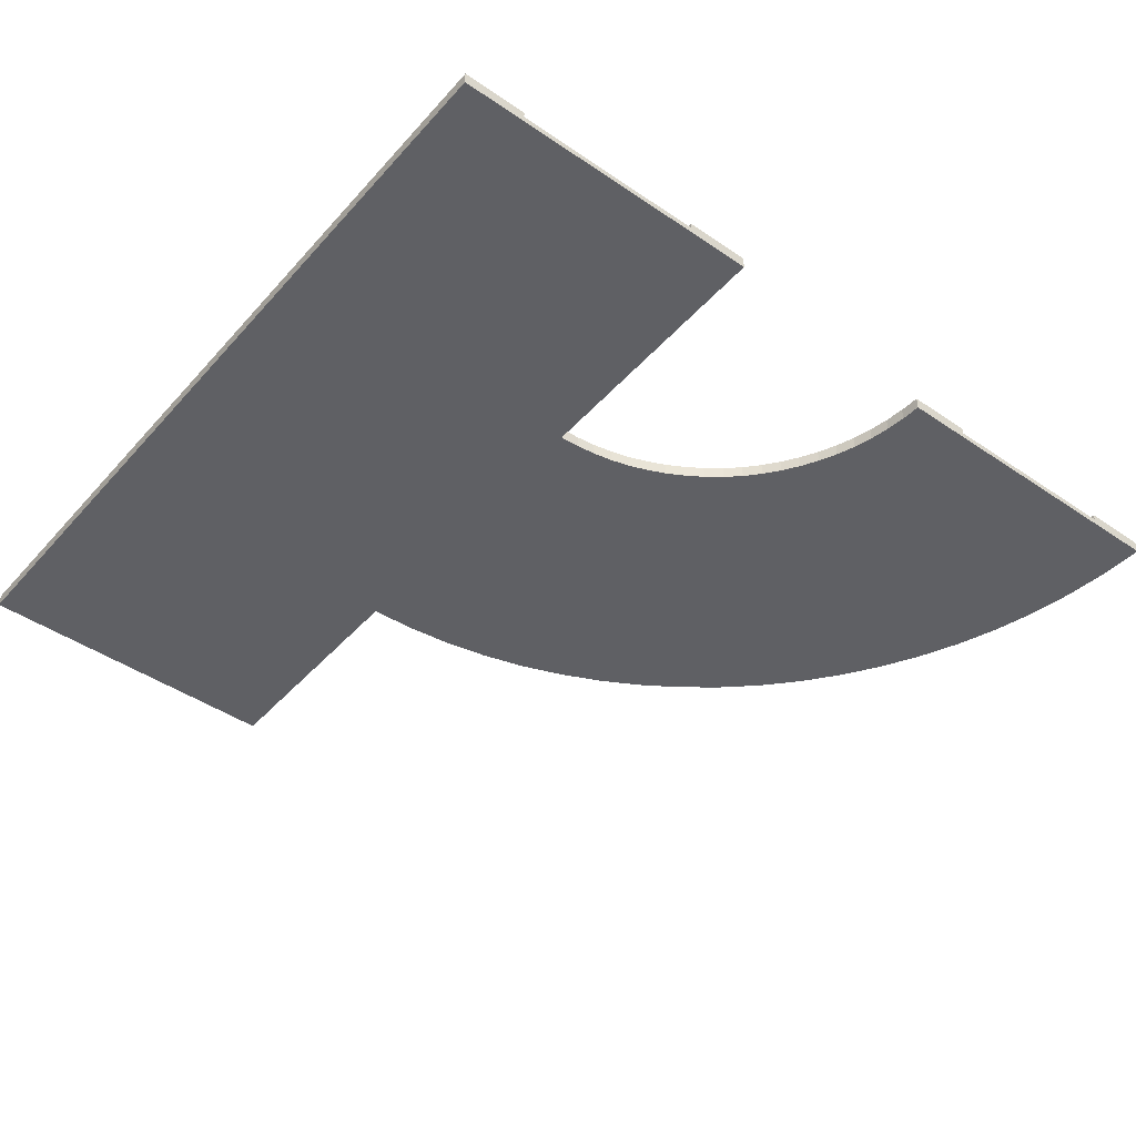
<metadata>
{"format":"obj","ext":"obj","renderer":"f3d","projection":"perspective","resolution":1024,"background":"white","views":[{"elev":-44.4,"azim":141.5,"up":"+Y"}]}
</metadata>
<code>
o Y_Intersection
v 3 0.1 -26
v 3 0.1 0
v 1e-06 0.1 -26
v 0 0.1 0
v 3 -0.1 -26
v 3 -0.1 0
v 1e-06 -0.1 -26
v 0 -0.1 0
v 5 -0.1 -26
v 5 -0.1 0
v 3 0.3 0
v 3 0.3 -26
v 5 0.3 0
v 5 0.3 -26
v -3 0.1 -26
v -3 0.1 -0
v -3 -0.1 -26
v -3 -0.1 -0
v -5 -0.1 -26
v -5 -0.1 -0
v -3 0.3 -0
v -3 0.3 -26
v -5 0.3 -0
v -5 0.3 -26
v 3 -0.1 -12.55
v 3 0.1 -12.55
v 5 0.3 -12.55
v -5 -0.1 -12.55
v -3 -0.1 -12.55
v 1e-06 -0.1 -12.55
v 1e-06 0.1 -12.55
v -3 0.1 -12.55
v -5 0.1 -12.55
v -5 0.1 -15.55
v -5 0.1 -9.548
v -5 0.1 -0
v -5 0.1 -26
v 3 0.1 -9.548
v 3 0.1 -15.55
v 0 0.1 -9.548
v 1e-06 0.1 -15.55
v 3 -0.1 -15.55
v 3 -0.1 -9.548
v 1e-06 -0.1 -15.55
v 0 -0.1 -9.548
v 5 -0.1 -15.55
v 5 -0.1 -9.548
v 3 0.3 -15.55
v 3 0.3 -9.548
v 5 0.3 -9.548
v 5 0.3 -15.55
v -3 0.1 -15.55
v -3 0.1 -9.548
v -3 -0.1 -9.548
v -3 -0.1 -15.55
v -5 -0.1 -9.548
v -5 -0.1 -15.55
v -3 0.3 -9.548
v -3 0.3 -15.55
v -5 0.3 -15.55
v -5 0.3 -9.548
v 5 -0.1 -12.55
v 3 0.3 -12.55
v -5 0.1 -9.548
v -9.863 0.1 -10.32
v -5 0.1 -12.55
v -8.935 0.1 -13.17
v -9.863 -0.1 -10.32
v -5 -0.1 -12.55
v -8.935 -0.1 -13.17
v -10.48 -0.1 -8.418
v -9.863 0.3 -10.32
v -10.48 0.3 -8.418
v -9.955 0.3 -10.03
v -5 0.1 -15.55
v -8.007 0.1 -16.03
v -8.007 -0.1 -16.03
v -7.389 -0.1 -17.93
v -8.007 0.3 -16.03
v -7.389 0.3 -17.93
v -7.914 0.3 -16.31
v -5 -0.1 -9.548
v -5 -0.1 -7.548
v -5 0.3 -9.548
v -5 0.3 -7.548
v -5 0.3 -9.248
v -5 -0.1 -15.55
v -5 -0.1 -17.55
v -5 0.3 -15.55
v -5 0.3 -17.55
v -5 0.3 -15.85
v -5.605 -0.1 -17.58
v -6.803 -0.1 -17.77
v -8.743 0.3 -9.695
v -6.259 0.3 -9.303
v -5.605 0.3 -17.58
v -6.803 0.3 -17.77
v -7.271 -0.1 -15.82
v -5.762 -0.1 -15.58
v -7.972 -0.1 -12.9
v -5.999 -0.1 -12.59
v -7.271 0.1 -15.82
v -5.762 0.1 -15.58
v -7.201 0.3 -16.11
v -5.739 0.3 -15.88
v -7.271 0.3 -15.82
v -5.762 0.3 -15.58
v -6.235 0.3 -9.602
v -8.673 0.3 -9.987
v -7.972 0.1 -12.9
v -5.999 0.1 -12.59
v -6.235 0.1 -9.602
v -8.673 0.1 -9.987
v -9.141 0.3 -8.042
v -6.393 0.3 -7.608
v -6.235 -0.1 -9.602
v -8.673 -0.1 -9.987
v -6.393 -0.1 -7.608
v -9.141 -0.1 -8.042
v -6.207 0.3 -17.65
v -6.474 0.3 -15.97
v -7.461 -0.1 -9.748
v -6.991 -0.1 -12.71
v -7.775 -0.1 -7.773
v -6.521 0.3 -15.67
v -6.521 -0.1 -15.67
v -7.461 0.3 -9.748
v -7.508 0.3 -9.452
v -6.207 -0.1 -17.65
v -7.461 0.1 -9.748
v -7.775 0.3 -7.773
v -6.521 0.1 -15.67
v -6.991 0.1 -12.71
v -9.863 0.1 -10.32
v -14.25 0.1 -12.56
v -8.935 0.1 -13.17
v -12.48 0.1 -14.99
v -14.25 -0.1 -12.56
v -8.935 -0.1 -13.17
v -12.48 -0.1 -14.99
v -15.42 -0.1 -10.94
v -14.25 0.3 -12.56
v -15.42 0.3 -10.94
v -14.42 0.3 -12.32
v -8.007 0.1 -16.03
v -10.72 0.1 -17.41
v -10.72 -0.1 -17.41
v -9.543 -0.1 -19.03
v -10.72 0.3 -17.41
v -9.543 0.3 -19.03
v -10.54 0.3 -17.65
v -9.863 -0.1 -10.32
v -10.48 -0.1 -8.418
v -9.863 0.3 -10.32
v -10.48 0.3 -8.418
v -9.955 0.3 -10.03
v -8.007 -0.1 -16.03
v -7.389 -0.1 -17.93
v -8.007 0.3 -16.03
v -7.389 0.3 -17.93
v -7.914 0.3 -16.31
v -7.957 -0.1 -18.14
v -9.037 -0.1 -18.69
v -13.37 0.3 -11.62
v -11.13 0.3 -10.47
v -7.957 0.3 -18.14
v -9.037 0.3 -18.69
v -10.08 -0.1 -16.99
v -8.723 -0.1 -16.29
v -11.65 -0.1 -14.43
v -9.871 -0.1 -13.52
v -10.08 0.1 -16.99
v -8.723 0.1 -16.29
v -9.926 0.3 -17.24
v -8.608 0.3 -16.57
v -10.08 0.3 -16.99
v -8.723 0.3 -16.29
v -11.02 0.3 -10.75
v -13.22 0.3 -11.87
v -11.65 0.1 -14.43
v -9.871 0.1 -13.52
v -11.02 0.1 -10.75
v -13.22 0.1 -11.87
v -14.26 0.3 -10.17
v -11.79 0.3 -8.903
v -11.02 -0.1 -10.75
v -13.22 -0.1 -11.87
v -11.79 -0.1 -8.903
v -14.26 -0.1 -10.17
v -8.507 0.3 -18.4
v -9.28 0.3 -16.88
v -12.14 -0.1 -11.27
v -10.78 -0.1 -13.94
v -13.05 -0.1 -9.488
v -9.416 0.3 -16.62
v -9.416 -0.1 -16.62
v -12.14 0.3 -11.27
v -12.28 0.3 -11
v -8.507 -0.1 -18.4
v -12.14 0.1 -11.27
v -13.05 0.3 -9.488
v -9.416 0.1 -16.62
v -10.78 0.1 -13.94
v -14.25 0.1 -12.56
v -17.72 0.1 -16.04
v -12.48 0.1 -14.99
v -15.3 0.1 -17.8
v -17.72 -0.1 -16.04
v -12.48 -0.1 -14.99
v -15.3 -0.1 -17.8
v -19.34 -0.1 -14.86
v -17.72 0.3 -16.04
v -19.34 0.3 -14.86
v -17.97 0.3 -15.86
v -10.72 0.1 -17.41
v -12.87 0.1 -19.56
v -12.87 -0.1 -19.56
v -11.25 -0.1 -20.74
v -12.87 0.3 -19.56
v -11.25 0.3 -20.74
v -12.63 0.3 -19.74
v -14.25 -0.1 -12.56
v -15.42 -0.1 -10.94
v -14.25 0.3 -12.56
v -15.42 0.3 -10.94
v -14.42 0.3 -12.32
v -10.72 -0.1 -17.41
v -9.543 -0.1 -19.03
v -10.72 0.3 -17.41
v -9.543 0.3 -19.03
v -10.54 0.3 -17.65
v -10.02 -0.1 -19.4
v -10.88 -0.1 -20.26
v -17.19 0.3 -14.87
v -15.41 0.3 -13.09
v -10.02 0.3 -19.4
v -10.88 0.3 -20.26
v -12.4 -0.1 -18.96
v -11.32 -0.1 -17.88
v -14.68 -0.1 -17.01
v -13.27 -0.1 -15.6
v -12.4 0.1 -18.96
v -11.32 0.1 -17.88
v -12.17 0.3 -19.16
v -11.13 0.3 -18.11
v -12.4 0.3 -18.96
v -11.32 0.3 -17.88
v -15.22 0.3 -13.32
v -16.96 0.3 -15.07
v -14.68 0.1 -17.01
v -13.27 0.1 -15.6
v -15.22 0.1 -13.32
v -16.96 0.1 -15.07
v -18.48 0.3 -13.77
v -16.52 0.3 -11.8
v -15.22 -0.1 -13.32
v -16.96 -0.1 -15.07
v -16.52 -0.1 -11.8
v -18.48 -0.1 -13.77
v -10.47 0.3 -19.81
v -11.67 0.3 -18.61
v -16.13 -0.1 -14.16
v -14 -0.1 -16.28
v -17.54 -0.1 -12.74
v -11.88 0.3 -18.4
v -11.88 -0.1 -18.4
v -16.13 0.3 -14.16
v -16.34 0.3 -13.94
v -10.47 -0.1 -19.81
v -16.13 0.1 -14.16
v -17.54 0.3 -12.74
v -11.88 0.1 -18.4
v -14 0.1 -16.28
v -17.72 0.1 -16.04
v -19.96 0.1 -20.42
v -15.3 0.1 -17.8
v -17.11 0.1 -21.35
v -19.96 -0.1 -20.42
v -15.3 -0.1 -17.8
v -17.11 -0.1 -21.35
v -21.87 -0.1 -19.8
v -19.96 0.3 -20.42
v -21.87 0.3 -19.8
v -20.25 0.3 -20.33
v -12.87 0.1 -19.56
v -14.26 0.1 -22.28
v -14.26 -0.1 -22.28
v -12.36 -0.1 -22.89
v -14.26 0.3 -22.28
v -12.36 0.3 -22.89
v -13.97 0.3 -22.37
v -17.72 -0.1 -16.04
v -19.34 -0.1 -14.86
v -17.72 0.3 -16.04
v -19.34 0.3 -14.86
v -17.97 0.3 -15.86
v -12.87 -0.1 -19.56
v -11.25 -0.1 -20.74
v -12.87 0.3 -19.56
v -11.25 0.3 -20.74
v -12.63 0.3 -19.74
v -11.59 -0.1 -21.25
v -12.14 -0.1 -22.33
v -19.81 0.3 -19.15
v -18.67 0.3 -16.91
v -11.59 0.3 -21.25
v -12.14 0.3 -22.33
v -13.99 -0.1 -21.56
v -13.29 -0.1 -20.2
v -16.76 -0.1 -20.41
v -15.85 -0.1 -18.63
v -13.99 0.1 -21.56
v -13.29 0.1 -20.2
v -13.71 0.3 -21.67
v -13.04 0.3 -20.36
v -13.99 0.3 -21.56
v -13.29 0.3 -20.2
v -18.41 0.3 -17.06
v -19.53 0.3 -19.26
v -16.76 0.1 -20.41
v -15.85 0.1 -18.63
v -18.41 0.1 -17.06
v -19.53 0.1 -19.26
v -21.38 0.3 -18.5
v -20.11 0.3 -16.02
v -18.41 -0.1 -17.06
v -19.53 -0.1 -19.26
v -20.11 -0.1 -16.02
v -21.38 -0.1 -18.5
v -11.89 0.3 -21.78
v -13.4 0.3 -21
v -19.01 -0.1 -18.14
v -16.34 -0.1 -19.5
v -20.8 -0.1 -17.23
v -13.67 0.3 -20.87
v -13.67 -0.1 -20.87
v -19.01 0.3 -18.14
v -19.28 0.3 -18.01
v -11.89 -0.1 -21.78
v -19.01 0.1 -18.14
v -20.8 0.3 -17.23
v -13.67 0.1 -20.87
v -16.34 0.1 -19.5
v -19.96 0.1 -20.42
v -20.73 0.1 -25.28
v -17.11 0.1 -21.35
v -17.73 0.1 -25.28
v -20.73 -0.1 -25.28
v -17.11 -0.1 -21.35
v -17.73 -0.1 -25.28
v -22.73 -0.1 -25.28
v -20.73 0.3 -25.28
v -22.73 0.3 -25.28
v -21.03 0.3 -25.28
v -14.26 0.1 -22.28
v -14.73 0.1 -25.28
v -14.73 -0.1 -25.28
v -12.73 -0.1 -25.28
v -14.73 0.3 -25.28
v -12.73 0.3 -25.28
v -14.44 0.3 -25.28
v -19.96 -0.1 -20.42
v -21.87 -0.1 -19.8
v -19.96 0.3 -20.42
v -21.87 0.3 -19.8
v -20.25 0.3 -20.33
v -14.26 -0.1 -22.28
v -12.36 -0.1 -22.89
v -14.26 0.3 -22.28
v -12.36 0.3 -22.89
v -13.97 0.3 -22.37
v -12.52 -0.1 -23.48
v -12.71 -0.1 -24.68
v -20.98 0.3 -24.02
v -20.59 0.3 -21.54
v -12.52 0.3 -23.48
v -12.71 0.3 -24.68
v -14.7 -0.1 -24.52
v -14.46 -0.1 -23.01
v -17.69 -0.1 -24.28
v -17.38 -0.1 -22.31
v -14.7 0.1 -24.52
v -14.46 0.1 -23.01
v -14.4 0.3 -24.54
v -14.17 0.3 -23.08
v -14.7 0.3 -24.52
v -14.46 0.3 -23.01
v -20.3 0.3 -21.61
v -20.68 0.3 -24.05
v -17.69 0.1 -24.28
v -17.38 0.1 -22.31
v -20.3 0.1 -21.61
v -20.68 0.1 -24.05
v -22.68 0.3 -23.89
v -22.24 0.3 -21.14
v -20.3 -0.1 -21.61
v -20.68 -0.1 -24.05
v -22.24 -0.1 -21.14
v -22.68 -0.1 -23.89
v -12.63 0.3 -24.08
v -14.31 0.3 -23.81
v -20.54 -0.1 -22.82
v -17.57 -0.1 -23.29
v -22.51 -0.1 -22.51
v -14.61 0.3 -23.76
v -14.61 -0.1 -23.76
v -20.54 0.3 -22.82
v -20.83 0.3 -22.77
v -12.63 -0.1 -24.08
v -20.54 0.1 -22.82
v -22.51 0.3 -22.51
v -14.61 0.1 -23.76
v -17.57 0.1 -23.29
f 13 2 6
f 4 6 2
f 1 7 3
f 11 50 49
f 5 1 14
f 4 38 40
f 7 55 17
f 42 7 5
f 15 41 3
f 22 52 15
f 16 23 36
f 18 4 16
f 7 15 3
f 61 21 58
f 37 22 15
f 19 55 57
f 34 24 37
f 14 46 9
f 46 5 9
f 33 57 28
f 53 4 40
f 45 18 54
f 54 20 56
f 58 16 53
f 36 61 35
f 60 22 24
f 2 49 38
f 10 43 47
f 6 45 43
f 41 1 3
f 50 10 47
f 43 62 47
f 31 52 32
f 29 44 30
f 29 57 55
f 12 51 14
f 49 26 38
f 47 27 50
f 27 49 50
f 31 39 41
f 30 42 25
f 25 46 62
f 63 39 26
f 62 51 27
f 39 12 1
f 20 35 56
f 57 37 19
f 45 25 43
f 38 31 40
f 56 29 54
f 54 30 45
f 40 32 53
f 35 28 56
f 33 53 32
f 32 34 33
f 34 59 60
f 58 35 61
f 27 48 63
f 73 72 65
f 67 68 65
f 64 69 66
f 64 86 85
f 76 81 80
f 77 67 76
f 69 75 66
f 91 75 87
f 74 114 94
f 76 106 79
f 100 77 98
f 90 105 91
f 117 70 100
f 72 94 109
f 80 104 97
f 67 113 110
f 118 82 83
f 76 110 102
f 86 115 85
f 119 68 117
f 101 87 69
f 71 114 73
f 78 98 77
f 107 91 105
f 72 113 65
f 81 106 104
f 96 88 92
f 116 69 82
f 84 95 86
f 108 64 112
f 75 111 66
f 115 83 85
f 112 66 111
f 103 89 107
f 80 93 78
f 121 96 120
f 122 101 116
f 124 116 118
f 125 104 106
f 123 99 101
f 128 108 127
f 120 93 97
f 130 109 127
f 131 95 128
f 126 93 129
f 125 102 132
f 133 103 132
f 131 119 124
f 130 110 113
f 99 88 87
f 111 130 112
f 115 124 118
f 102 133 132
f 107 132 103
f 92 126 129
f 94 131 128
f 112 127 108
f 92 120 96
f 109 128 127
f 98 123 100
f 105 125 107
f 117 124 119
f 100 122 117
f 97 121 120
f 144 135 138
f 137 138 135
f 134 139 136
f 134 156 155
f 146 151 150
f 146 140 137
f 139 145 136
f 160 159 145
f 144 184 164
f 149 172 176
f 170 147 168
f 160 175 161
f 187 140 170
f 142 164 179
f 150 174 167
f 137 183 180
f 188 152 153
f 146 180 172
f 156 185 155
f 189 138 187
f 171 157 139
f 141 184 143
f 148 168 147
f 177 161 175
f 142 183 135
f 151 176 174
f 166 158 162
f 186 139 152
f 154 165 156
f 178 134 182
f 145 181 136
f 188 155 185
f 182 136 181
f 173 159 177
f 150 163 148
f 191 166 190
f 192 171 186
f 194 186 188
f 191 176 195
f 193 169 171
f 198 178 197
f 199 167 190
f 200 179 197
f 201 165 198
f 199 168 163
f 195 172 202
f 203 173 202
f 201 189 194
f 203 183 200
f 169 158 157
f 181 200 182
f 185 194 188
f 180 202 172
f 177 202 173
f 162 196 199
f 184 198 164
f 182 197 178
f 162 190 166
f 164 197 179
f 170 196 193
f 175 195 177
f 189 192 194
f 187 193 192
f 174 190 167
f 213 212 205
f 207 208 205
f 204 209 206
f 204 226 225
f 216 221 220
f 216 210 207
f 209 215 206
f 231 215 227
f 234 213 254
f 216 246 219
f 210 238 240
f 236 231 230
f 208 240 257
f 249 214 234
f 237 221 244
f 205 250 207
f 223 256 222
f 242 207 250
f 235 225 226
f 211 257 259
f 209 239 227
f 211 254 213
f 217 233 238
f 245 229 231
f 212 253 205
f 219 244 221
f 232 230 228
f 222 241 209
f 248 226 224
f 248 204 252
f 243 206 215
f 258 225 255
f 251 204 206
f 243 229 247
f 220 233 218
f 260 245 236
f 263 256 262
f 262 258 264
f 261 246 265
f 266 241 263
f 267 235 248
f 269 237 260
f 270 249 267
f 268 255 235
f 269 238 233
f 265 242 272
f 272 251 243
f 271 259 264
f 273 253 270
f 232 227 239
f 252 273 270
f 255 264 258
f 250 272 242
f 247 272 243
f 239 269 232
f 254 268 234
f 252 267 248
f 232 260 236
f 234 267 249
f 240 266 263
f 247 261 265
f 259 262 264
f 257 263 262
f 244 260 237
f 284 275 278
f 277 278 275
f 274 279 276
f 274 296 295
f 286 291 290
f 287 277 286
f 279 285 276
f 301 285 297
f 284 324 304
f 286 316 289
f 310 287 308
f 300 315 301
f 327 280 310
f 282 304 319
f 290 314 307
f 277 323 320
f 328 292 293
f 286 320 312
f 296 325 295
f 329 278 327
f 311 297 279
f 281 324 283
f 288 308 287
f 317 301 315
f 282 323 275
f 291 316 314
f 302 300 298
f 326 279 292
f 294 305 296
f 318 274 322
f 285 321 276
f 328 295 325
f 322 276 321
f 313 299 317
f 290 303 288
f 330 315 306
f 333 326 332
f 332 328 334
f 335 314 316
f 336 311 333
f 337 305 318
f 339 307 330
f 340 319 337
f 338 325 305
f 336 303 339
f 335 312 342
f 342 321 313
f 341 329 334
f 340 320 323
f 309 298 297
f 322 343 340
f 325 334 328
f 312 343 342
f 317 342 313
f 309 339 302
f 304 341 338
f 322 337 318
f 302 330 306
f 319 338 337
f 308 333 310
f 317 331 335
f 327 334 329
f 310 332 327
f 307 331 330
f 353 352 345
f 347 348 345
f 344 349 346
f 344 366 365
f 356 361 360
f 357 347 356
f 349 355 346
f 371 355 367
f 354 394 374
f 359 382 386
f 380 357 378
f 370 385 371
f 397 350 380
f 352 374 389
f 360 384 377
f 347 393 390
f 398 362 363
f 356 390 382
f 366 395 365
f 399 348 397
f 381 367 349
f 351 394 353
f 358 378 357
f 387 371 385
f 352 393 345
f 361 386 384
f 376 368 372
f 396 349 362
f 364 375 366
f 388 344 392
f 355 391 346
f 398 365 395
f 392 346 391
f 383 369 387
f 358 377 373
f 401 376 400
f 402 381 396
f 404 396 398
f 405 384 386
f 403 379 381
f 408 388 407
f 409 377 400
f 407 393 389
f 411 375 408
f 406 373 409
f 412 386 382
f 413 383 412
f 411 399 404
f 410 390 393
f 379 368 367
f 391 410 392
f 395 404 398
f 382 413 412
f 387 412 383
f 372 406 409
f 374 411 408
f 392 407 388
f 372 400 376
f 389 408 407
f 378 403 380
f 385 405 387
f 397 404 399
f 380 402 397
f 377 401 400
f 6 10 13
f 13 11 2
f 4 8 6
f 1 5 7
f 11 13 50
f 14 9 5
f 1 12 14
f 4 2 38
f 7 44 55
f 42 44 7
f 15 52 41
f 22 59 52
f 36 20 18
f 16 21 23
f 36 18 16
f 18 8 4
f 7 17 15
f 61 23 21
f 17 19 37
f 37 24 22
f 15 17 37
f 19 17 55
f 34 60 24
f 14 51 46
f 46 42 5
f 33 34 57
f 53 16 4
f 45 8 18
f 54 18 20
f 58 21 16
f 36 23 61
f 60 59 22
f 2 11 49
f 10 6 43
f 6 8 45
f 41 39 1
f 50 13 10
f 43 25 62
f 31 41 52
f 29 55 44
f 29 28 57
f 12 48 51
f 49 63 26
f 47 62 27
f 27 63 49
f 31 26 39
f 30 44 42
f 25 42 46
f 63 48 39
f 62 46 51
f 39 48 12
f 20 36 35
f 57 34 37
f 45 30 25
f 38 26 31
f 56 28 29
f 54 29 30
f 40 31 32
f 35 33 28
f 33 35 53
f 32 52 34
f 34 52 59
f 58 53 35
f 27 51 48
f 68 71 73
f 73 74 72
f 65 68 73
f 67 70 68
f 64 82 69
f 85 83 82
f 64 84 86
f 85 82 64
f 80 78 77
f 76 79 81
f 80 77 76
f 77 70 67
f 69 87 75
f 87 88 90
f 91 89 75
f 87 90 91
f 74 73 114
f 76 102 106
f 100 70 77
f 90 96 105
f 117 68 70
f 72 74 94
f 80 81 104
f 67 65 113
f 118 116 82
f 76 67 110
f 86 95 115
f 119 71 68
f 101 99 87
f 71 119 114
f 78 93 98
f 107 89 91
f 72 109 113
f 81 79 106
f 96 90 88
f 116 101 69
f 84 108 95
f 108 84 64
f 75 103 111
f 115 118 83
f 112 64 66
f 103 75 89
f 80 97 93
f 121 105 96
f 122 123 101
f 124 122 116
f 125 121 104
f 123 126 99
f 128 95 108
f 120 129 93
f 130 113 109
f 131 115 95
f 126 98 93
f 125 106 102
f 133 111 103
f 131 114 119
f 130 133 110
f 99 92 88
f 111 133 130
f 115 131 124
f 102 110 133
f 107 125 132
f 92 99 126
f 94 114 131
f 112 130 127
f 92 129 120
f 109 94 128
f 98 126 123
f 105 121 125
f 117 122 124
f 100 123 122
f 97 104 121
f 138 141 143
f 144 142 135
f 138 143 144
f 137 140 138
f 134 152 139
f 155 153 152
f 134 154 156
f 155 152 134
f 150 148 147
f 146 149 151
f 150 147 146
f 146 147 140
f 139 157 145
f 157 158 160
f 160 161 159
f 145 157 160
f 144 143 184
f 149 146 172
f 170 140 147
f 160 166 175
f 187 138 140
f 142 144 164
f 150 151 174
f 137 135 183
f 188 186 152
f 146 137 180
f 156 165 185
f 189 141 138
f 171 169 157
f 141 189 184
f 148 163 168
f 177 159 161
f 142 179 183
f 151 149 176
f 166 160 158
f 186 171 139
f 154 178 165
f 178 154 134
f 145 173 181
f 188 153 155
f 182 134 136
f 173 145 159
f 150 167 163
f 191 175 166
f 192 193 171
f 194 192 186
f 191 174 176
f 193 196 169
f 198 165 178
f 199 163 167
f 200 183 179
f 201 185 165
f 199 196 168
f 195 176 172
f 203 181 173
f 201 184 189
f 203 180 183
f 169 162 158
f 181 203 200
f 185 201 194
f 180 203 202
f 177 195 202
f 162 169 196
f 184 201 198
f 182 200 197
f 162 199 190
f 164 198 197
f 170 168 196
f 175 191 195
f 189 187 192
f 187 170 193
f 174 191 190
f 208 211 213
f 213 214 212
f 205 208 213
f 207 210 208
f 204 222 209
f 225 223 222
f 204 224 226
f 225 222 204
f 220 218 217
f 216 219 221
f 220 217 216
f 216 217 210
f 209 227 215
f 227 228 230
f 231 229 215
f 227 230 231
f 234 214 213
f 216 242 246
f 210 217 238
f 236 245 231
f 208 210 240
f 249 212 214
f 237 220 221
f 205 253 250
f 223 258 256
f 242 216 207
f 235 255 225
f 211 208 257
f 209 241 239
f 211 259 254
f 217 218 233
f 245 247 229
f 212 249 253
f 219 246 244
f 232 236 230
f 222 256 241
f 248 235 226
f 248 224 204
f 243 251 206
f 258 223 225
f 251 252 204
f 243 215 229
f 220 237 233
f 260 261 245
f 263 241 256
f 262 256 258
f 261 244 246
f 266 239 241
f 267 268 235
f 269 233 237
f 270 253 249
f 268 271 255
f 269 266 238
f 265 246 242
f 272 273 251
f 271 254 259
f 273 250 253
f 232 228 227
f 252 251 273
f 255 271 264
f 250 273 272
f 247 265 272
f 239 266 269
f 254 271 268
f 252 270 267
f 232 269 260
f 234 268 267
f 240 238 266
f 247 245 261
f 259 257 262
f 257 240 263
f 244 261 260
f 278 281 283
f 284 282 275
f 278 283 284
f 277 280 278
f 274 292 279
f 295 293 292
f 274 294 296
f 295 292 274
f 290 288 287
f 286 289 291
f 290 287 286
f 287 280 277
f 279 297 285
f 297 298 300
f 301 299 285
f 297 300 301
f 284 283 324
f 286 312 316
f 310 280 287
f 300 306 315
f 327 278 280
f 282 284 304
f 290 291 314
f 277 275 323
f 328 326 292
f 286 277 320
f 296 305 325
f 329 281 278
f 311 309 297
f 281 329 324
f 288 303 308
f 317 299 301
f 282 319 323
f 291 289 316
f 302 306 300
f 326 311 279
f 294 318 305
f 318 294 274
f 285 313 321
f 328 293 295
f 322 274 276
f 313 285 299
f 290 307 303
f 330 331 315
f 333 311 326
f 332 326 328
f 335 331 314
f 336 309 311
f 337 338 305
f 339 303 307
f 340 323 319
f 338 341 325
f 336 308 303
f 335 316 312
f 342 343 321
f 341 324 329
f 340 343 320
f 309 302 298
f 322 321 343
f 325 341 334
f 312 320 343
f 317 335 342
f 309 336 339
f 304 324 341
f 322 340 337
f 302 339 330
f 319 304 338
f 308 336 333
f 317 315 331
f 327 332 334
f 310 333 332
f 307 314 331
f 348 351 353
f 353 354 352
f 345 348 353
f 347 350 348
f 344 362 349
f 365 363 362
f 344 364 366
f 365 362 344
f 360 358 357
f 356 359 361
f 360 357 356
f 357 350 347
f 349 367 355
f 367 368 370
f 371 369 355
f 367 370 371
f 354 353 394
f 359 356 382
f 380 350 357
f 370 376 385
f 397 348 350
f 352 354 374
f 360 361 384
f 347 345 393
f 398 396 362
f 356 347 390
f 366 375 395
f 399 351 348
f 381 379 367
f 351 399 394
f 358 373 378
f 387 369 371
f 352 389 393
f 361 359 386
f 376 370 368
f 396 381 349
f 364 388 375
f 388 364 344
f 355 383 391
f 398 363 365
f 392 344 346
f 383 355 369
f 358 360 377
f 401 385 376
f 402 403 381
f 404 402 396
f 405 401 384
f 403 406 379
f 408 375 388
f 409 373 377
f 407 410 393
f 411 395 375
f 406 378 373
f 412 405 386
f 413 391 383
f 411 394 399
f 410 413 390
f 379 372 368
f 391 413 410
f 395 411 404
f 382 390 413
f 387 405 412
f 372 379 406
f 374 394 411
f 392 410 407
f 372 409 400
f 389 374 408
f 378 406 403
f 385 401 405
f 397 402 404
f 380 403 402
f 377 384 401

</code>
